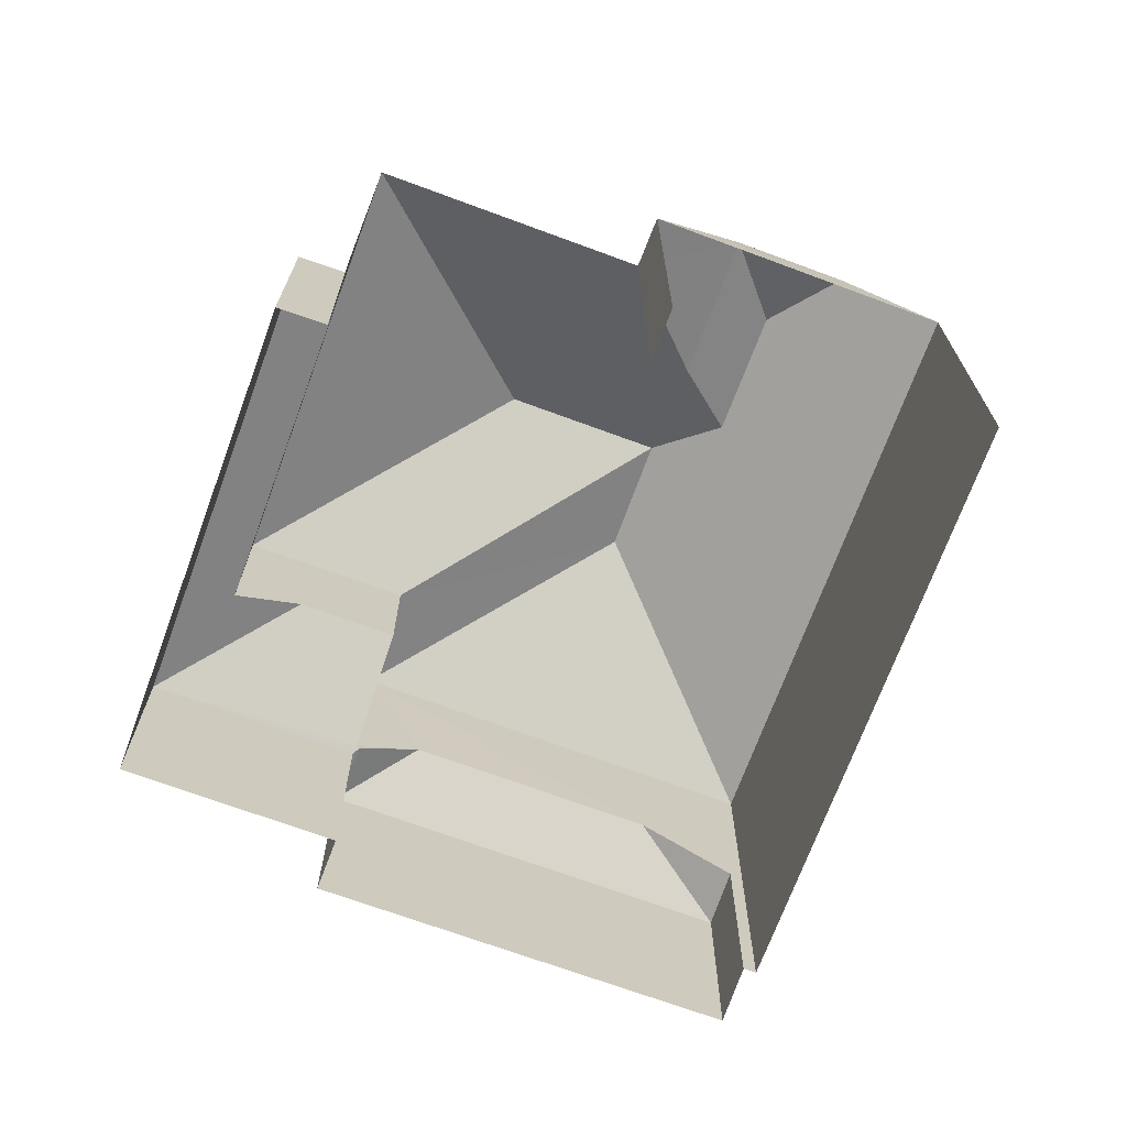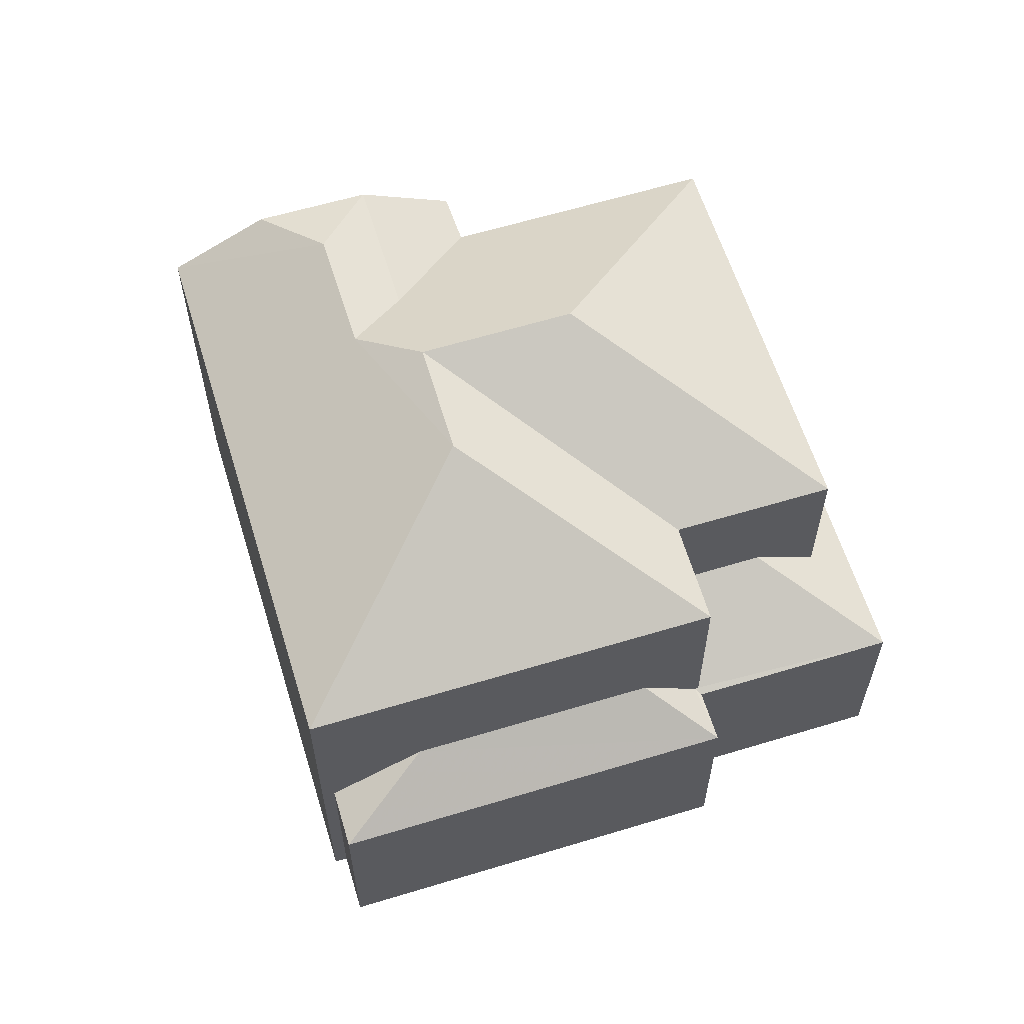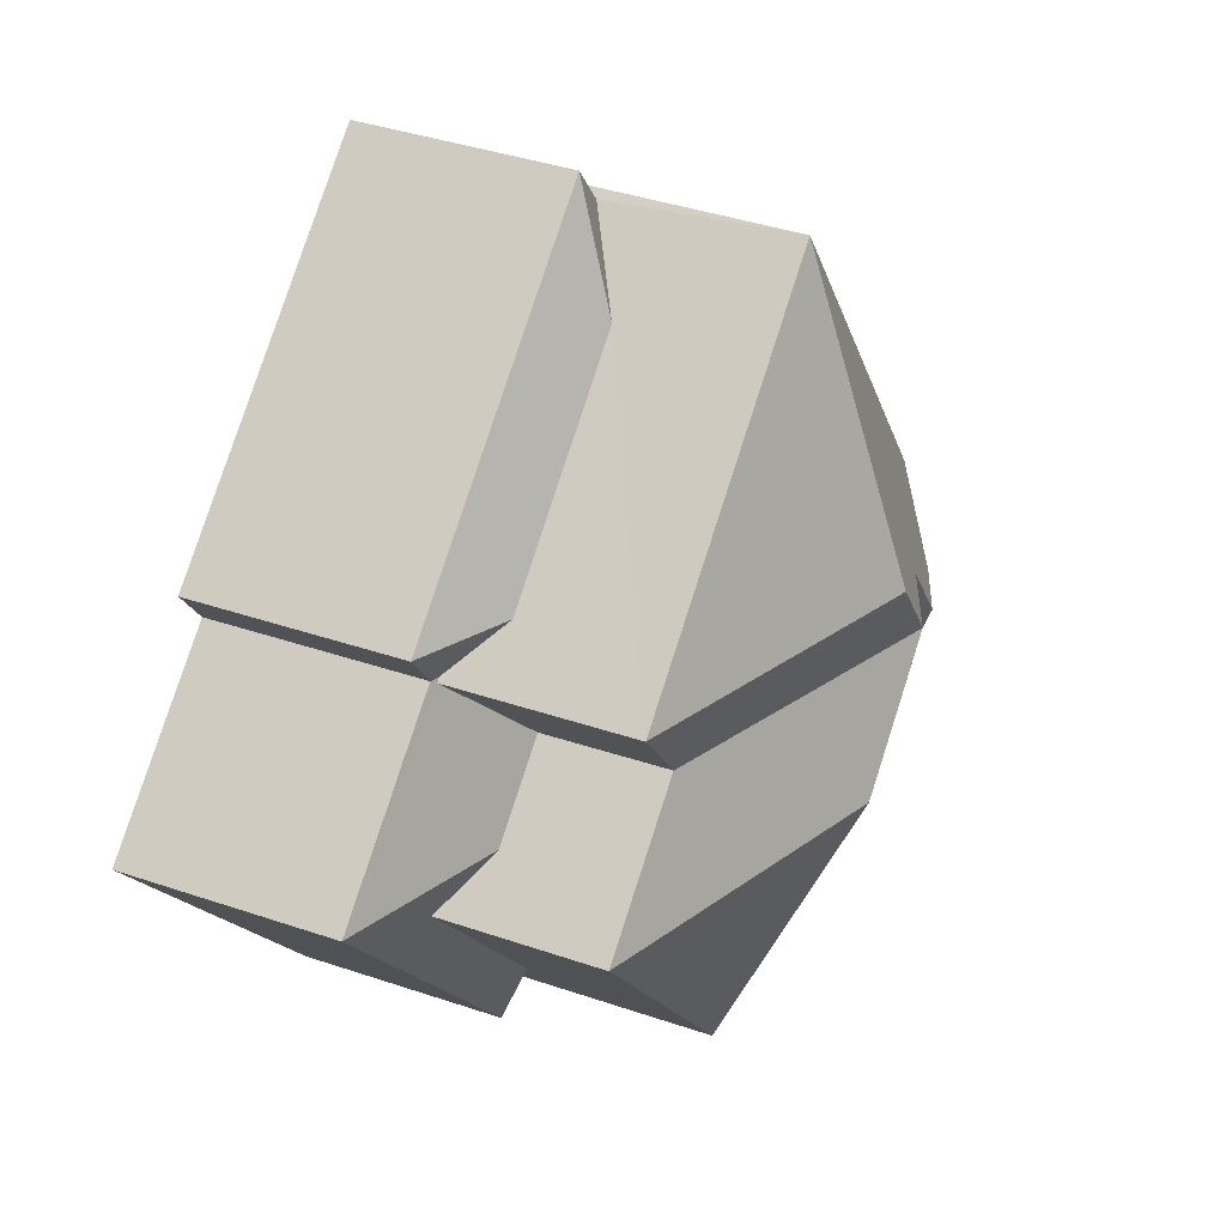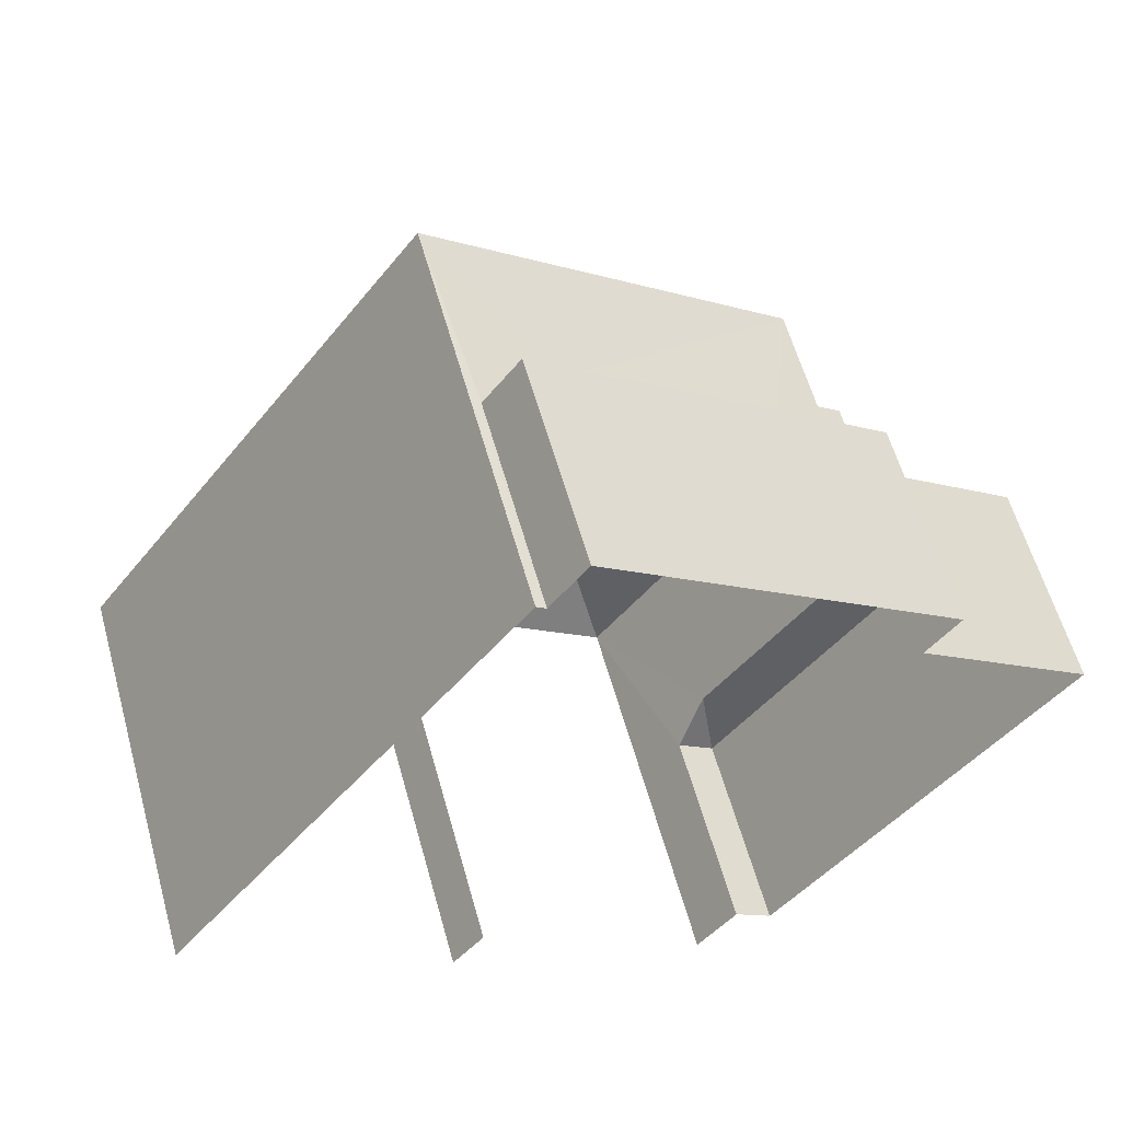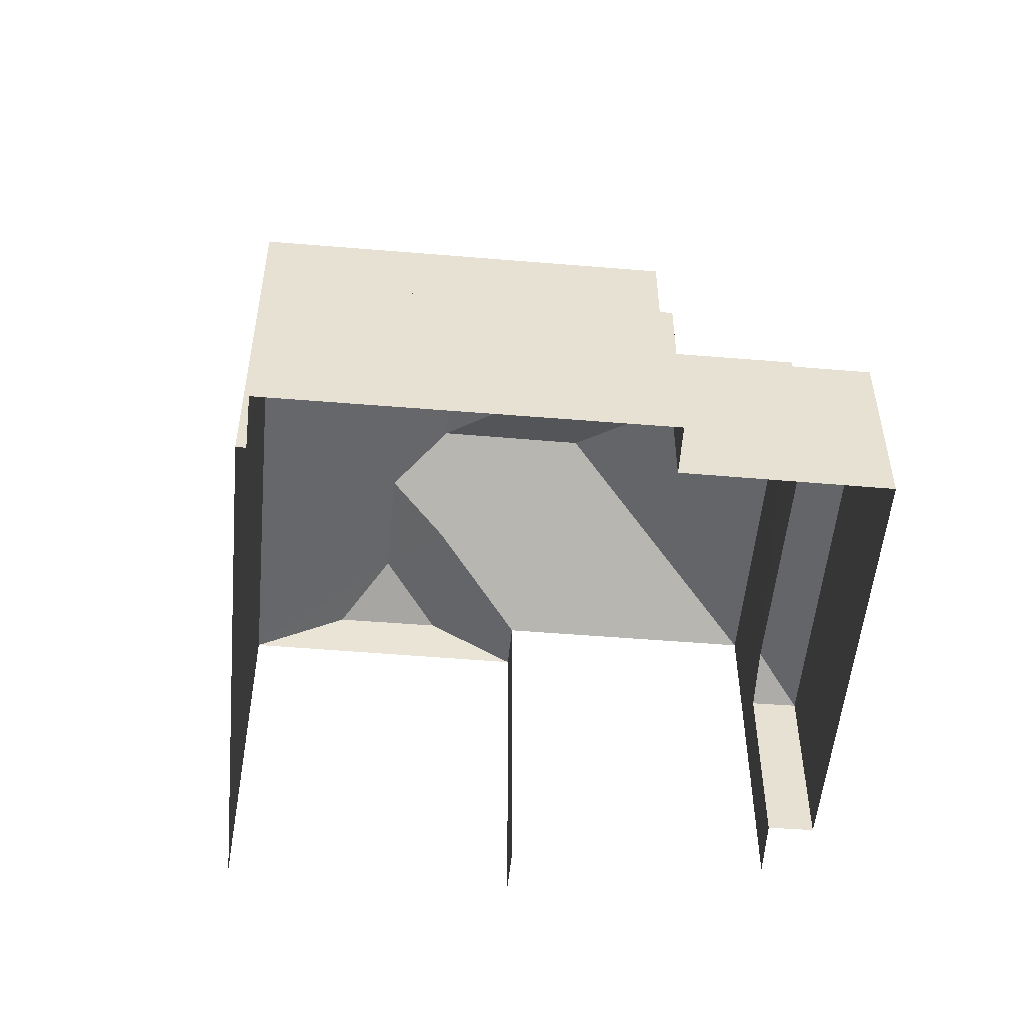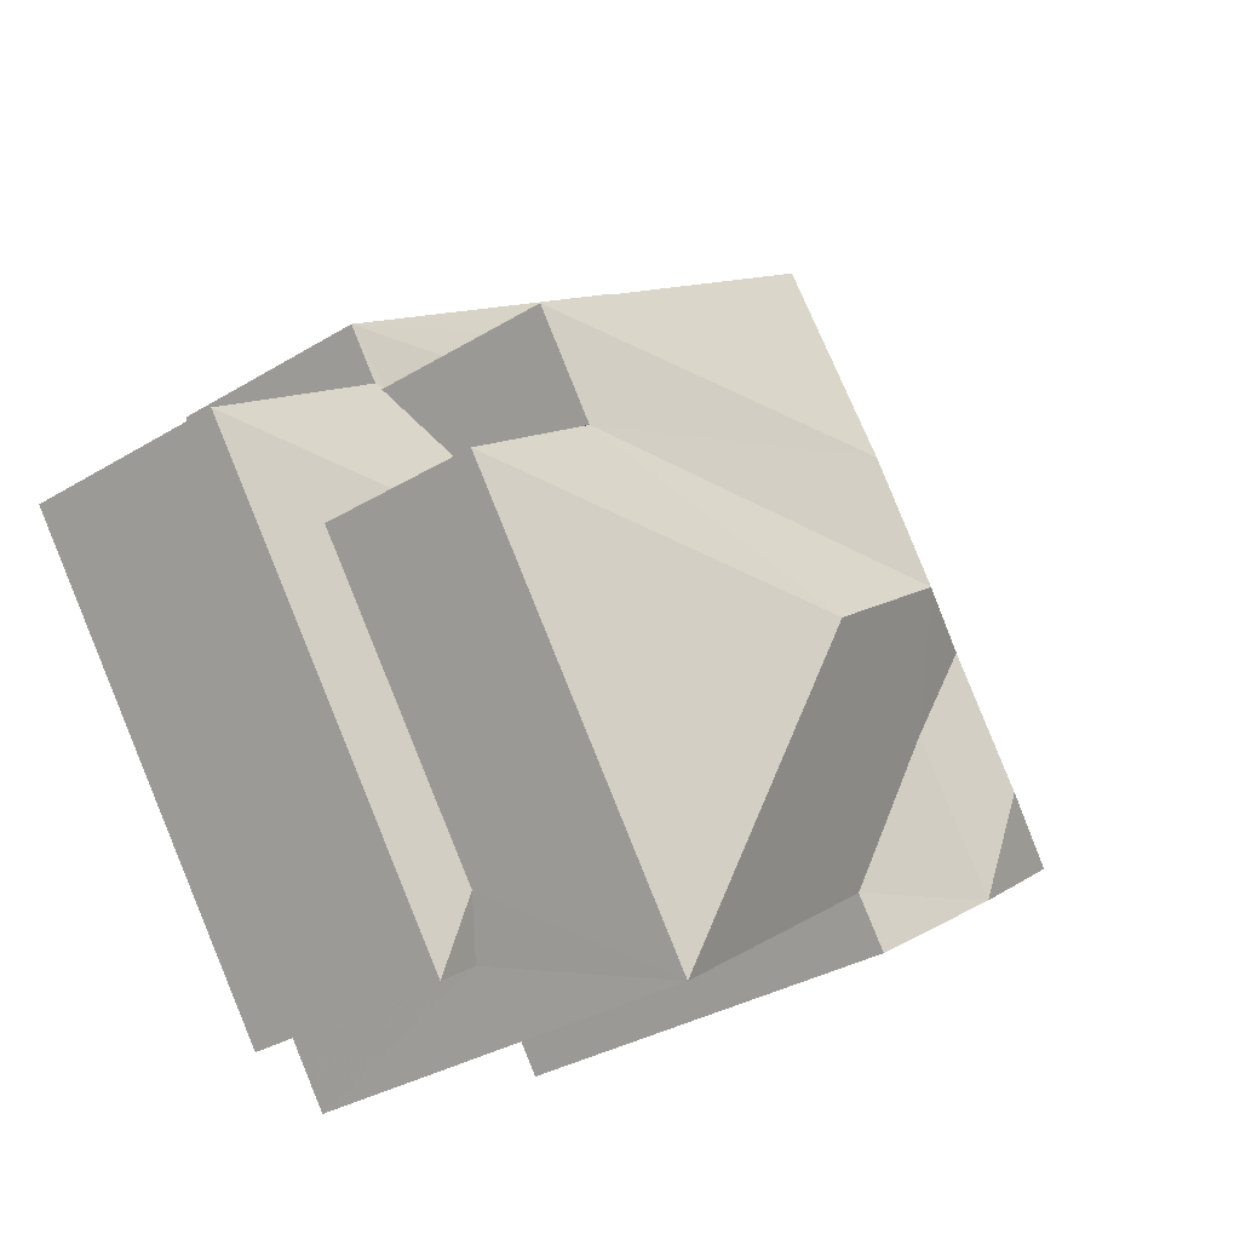
<metadata>
{"format":"obj","ext":"obj","renderer":"f3d","projection":"perspective","resolution":1024,"background":"white","views":[{"elev":-70.2,"azim":15.5,"up":"+Z"},{"elev":61.1,"azim":-161.3,"up":"+Z"},{"elev":41.1,"azim":-67.7,"up":"+Y"},{"elev":59.0,"azim":164.4,"up":"+Y"},{"elev":-52.2,"azim":-149.3,"up":"+Z"},{"elev":-32.9,"azim":-49.9,"up":"+Y"}]}
</metadata>
<code>
v -2.254e+05 -1.281e+05 12.38
v -2.254e+05 -1.281e+05 12.38
v -2.254e+05 -1.281e+05 12.38
v -2.254e+05 -1.281e+05 12.38
v -2.254e+05 -1.281e+05 12.38
v -2.254e+05 -1.281e+05 12.38
v -2.254e+05 -1.281e+05 12.38
v -2.254e+05 -1.281e+05 12.38
v -2.254e+05 -1.281e+05 12.38
v -2.254e+05 -1.281e+05 12.38
v -2.254e+05 -1.281e+05 12.38
v -2.254e+05 -1.281e+05 12.38
v -2.254e+05 -1.281e+05 20.55
v -2.254e+05 -1.281e+05 18.63
v -2.254e+05 -1.281e+05 18.63
v -2.254e+05 -1.281e+05 20.55
v -2.254e+05 -1.281e+05 18.63
v -2.254e+05 -1.281e+05 18.63
v -2.254e+05 -1.281e+05 20.55
v -2.254e+05 -1.281e+05 18.63
v -2.254e+05 -1.281e+05 18.63
v -2.254e+05 -1.281e+05 19.54
v -2.254e+05 -1.281e+05 19.54
v -2.254e+05 -1.281e+05 20.03
v -2.254e+05 -1.281e+05 18.63
v -2.254e+05 -1.281e+05 19.54
v -2.254e+05 -1.281e+05 20.03
v -2.254e+05 -1.281e+05 15.75
v -2.254e+05 -1.281e+05 15.69
v -2.254e+05 -1.281e+05 15.75
v -2.254e+05 -1.281e+05 15.69
v -2.254e+05 -1.281e+05 16.68
v -2.254e+05 -1.281e+05 16.68
v -2.254e+05 -1.281e+05 15.69
v -2.254e+05 -1.281e+05 16.1
v -2.254e+05 -1.281e+05 15.69
v -2.254e+05 -1.281e+05 18.63
v -2.254e+05 -1.281e+05 15.69
v -2.254e+05 -1.281e+05 16.44
v -2.254e+05 -1.281e+05 16.44
v -2.254e+05 -1.281e+05 15.69
v -2.254e+05 -1.281e+05 16.1
v -2.254e+05 -1.281e+05 15.69
f 1 2 3
f 4 1 5
f 6 7 3
f 8 9 5
f 10 11 12
f 7 10 3
f 10 12 8
f 3 10 1
f 8 5 1
f 10 8 1
f 25 4 5
f 25 21 4
f 1 20 37
f 2 1 37
f 13 14 15
f 16 17 18
f 16 19 17
f 20 21 22
f 23 20 22
f 13 24 14
f 14 24 25
f 13 19 24
f 26 25 27
f 25 24 27
f 28 29 30
f 29 31 30
f 30 32 33
f 30 31 32
f 34 35 36
f 13 17 19
f 13 15 17
f 16 18 37
f 28 38 29
f 28 39 38
f 37 20 16
f 16 23 19
f 23 24 19
f 20 23 16
f 27 22 26
f 38 40 41
f 38 39 40
f 36 42 31
f 31 42 32
f 35 42 36
f 23 22 27
f 24 23 27
f 40 43 41
f 33 15 30
f 33 17 15
f 31 10 7
f 31 29 10
f 34 36 6
f 3 34 6
f 3 2 34
f 2 37 34
f 35 18 42
f 35 37 18
f 34 37 35
f 21 25 26
f 22 21 26
f 32 18 17
f 17 33 32
f 42 18 32
f 29 11 10
f 29 38 11
f 31 7 6
f 36 31 6
f 43 12 41
f 43 8 12
f 25 5 9
f 14 25 9
f 21 1 4
f 21 20 1
f 43 9 8
f 9 43 14
f 30 15 39
f 28 30 39
f 15 14 40
f 39 15 40
f 14 43 40
f 41 12 11
f 38 41 11

</code>
